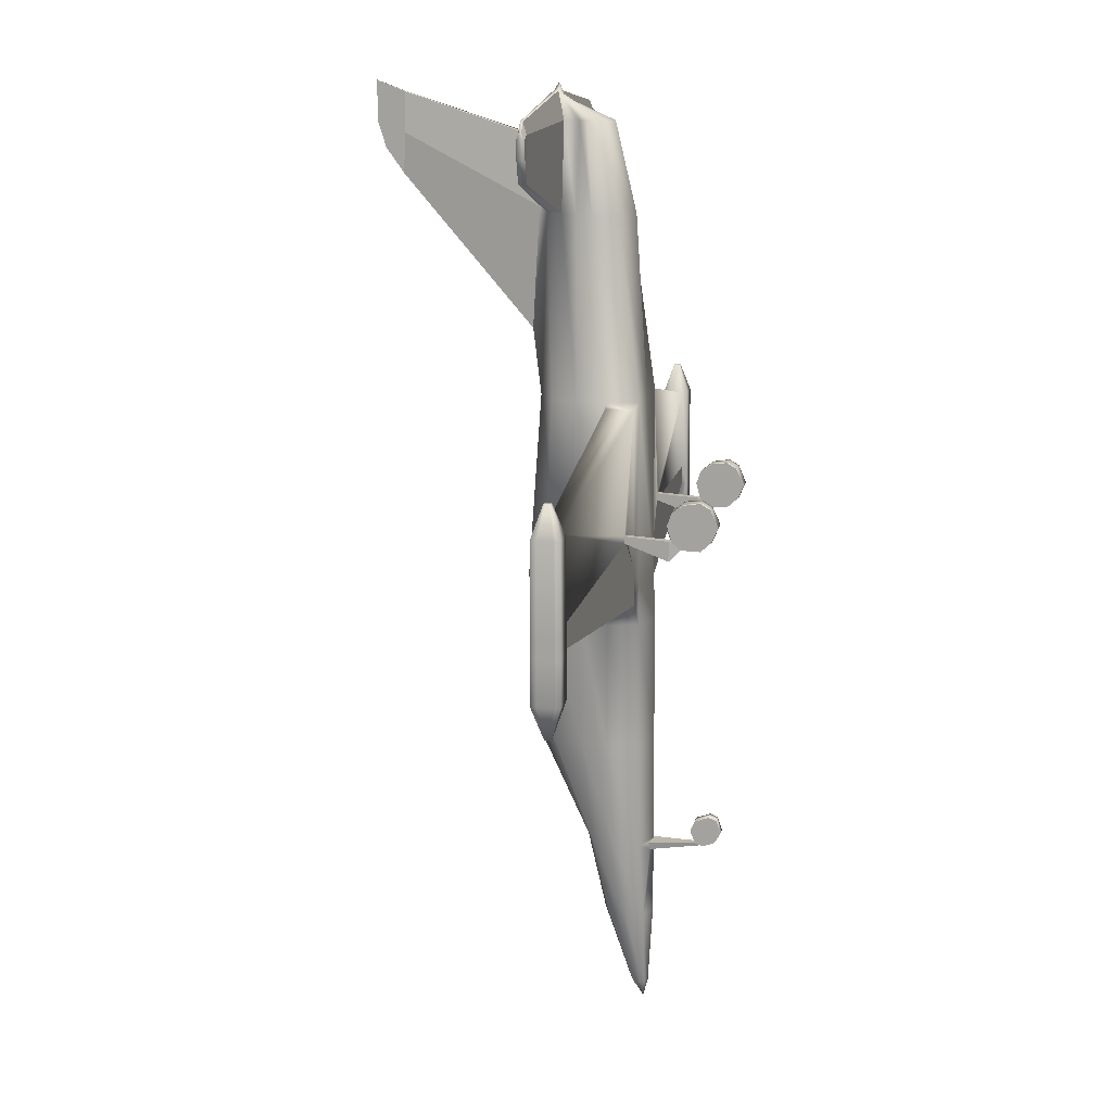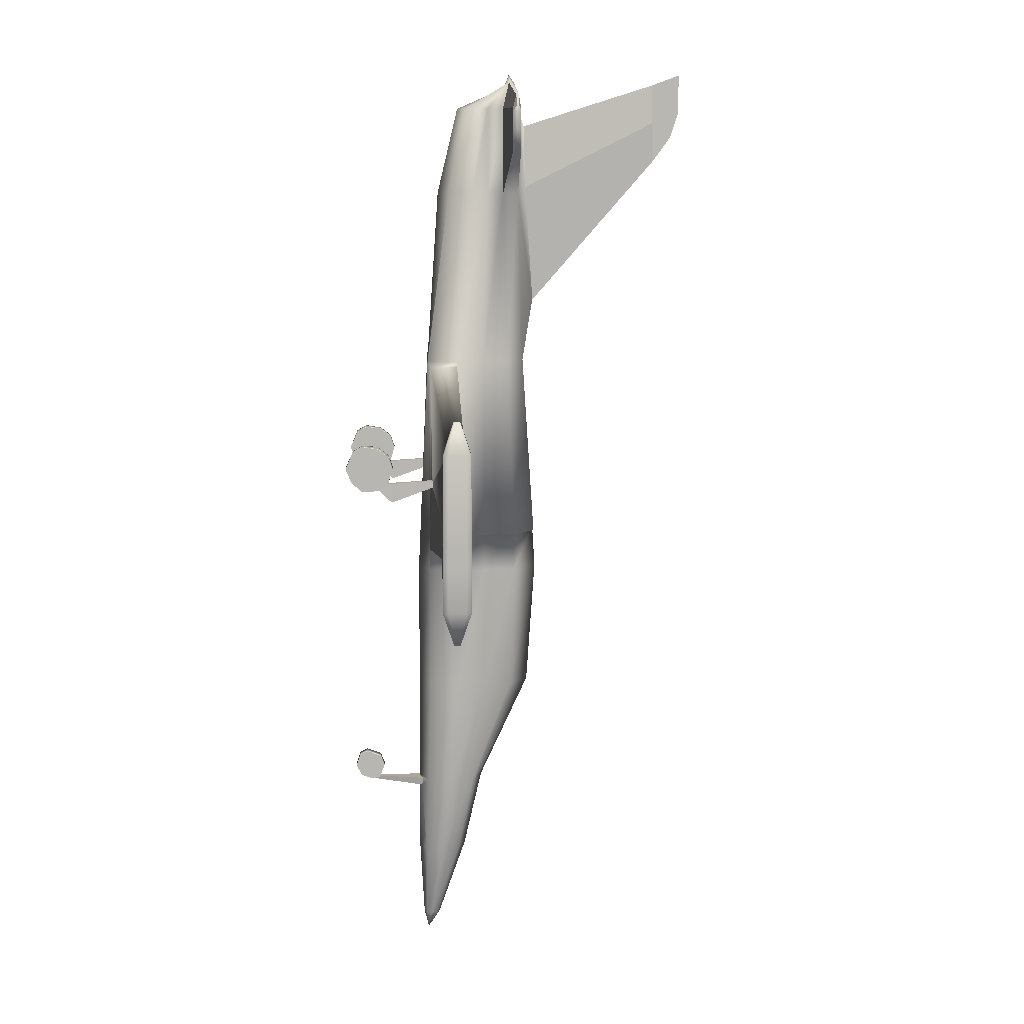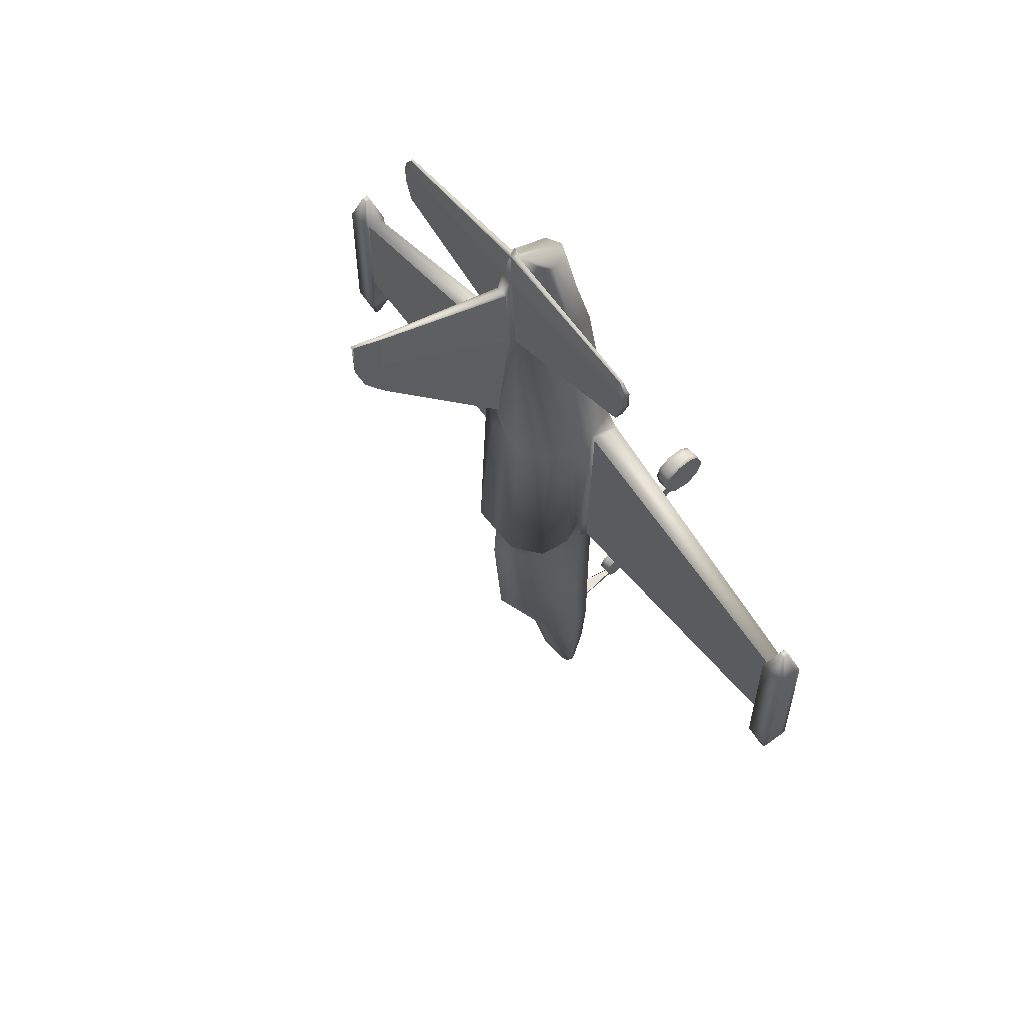
<metadata>
{"format":"obj","ext":"obj","renderer":"f3d","projection":"perspective","resolution":1024,"background":"white","views":[{"elev":14.3,"azim":-78.3,"up":"+Z"},{"elev":8.6,"azim":87.5,"up":"+Z"},{"elev":59.5,"azim":-127.2,"up":"+Z"}]}
</metadata>
<code>
o Circle_Circle.018
v -0.3453 1.703 -4.557
v -0.4884 1.393 -4.557
v -0.3453 1.083 -4.557
v -0.0769 1.198 -6.597
v -0.1087 1.121 -6.597
v -0.0769 1.044 -6.597
v -0.2366 1.047 -5.577
v -0.3346 1.273 -5.577
v -0.2366 1.498 -5.577
v -0.3766 1.871 -1.527
v -0.3766 1.118 -1.527
v -0.5326 1.495 -1.527
v -0.3766 1.118 -3.142
v -0.5326 1.495 -3.142
v -0.3766 1.871 -3.142
v -0.1718 2.351 3.676
v -0.4335 1.397 3.676
v -0.4335 1.934 3.676
v -0.5053 1.718 3.676
v -0.7478 1.858 1.401
v -0.7211 1.495 1.401
v -0.2676 2.409 1.401
v -0.5707 1.097 1.401
v -4.416 1.52 0.6129
v -4.416 1.52 -0.7381
v -4.416 1.31 -0.7381
v -4.416 1.318 0.6129
v -0.7805 1.495 1.333
v -0.7263 1.495 -1.188
v -0.7805 1.132 1.333
v -0.7263 1.118 -1.188
v -4.75 1.52 0.6129
v -4.75 1.52 -0.7381
v -4.75 1.31 -0.7381
v -4.75 1.318 0.6129
v -4.416 1.587 0.6129
v -4.416 1.587 -0.7381
v -4.416 1.241 -0.7381
v -4.416 1.253 0.6129
v -4.75 1.587 0.6129
v -4.75 1.587 -0.7381
v -4.75 1.241 -0.7381
v -4.75 1.253 0.6129
v -4.547 1.437 -1.713
v -4.547 1.392 -1.713
v -4.619 1.437 -1.713
v -4.619 1.392 -1.713
v -4.619 1.451 -1.713
v -4.547 1.451 -1.713
v -4.619 1.377 -1.713
v -4.547 1.377 -1.713
v -4.543 1.443 1
v -4.543 1.395 1
v -4.623 1.443 1
v -4.623 1.395 1
v -4.543 1.459 1
v -4.623 1.459 1
v -4.543 1.38 1
v -4.623 1.38 1
v -4.75 1.241 -1.291
v -4.416 1.241 -1.291
v -4.75 1.587 -1.291
v -4.416 1.587 -1.291
v -4.75 1.52 -1.291
v -4.416 1.52 -1.291
v -4.416 1.31 -1.291
v -4.75 1.31 -1.291
v -0.03376 2.181 5.089
v -0.07751 2.23 5.167
v -0.1824 1.94 4.812
v -0.2341 1.833 4.812
v -0.0904 2.35 4.812
v -0.1824 1.629 4.812
v -0.1614 2.45 3.752
v -0.07698 2.554 2.209
v -0.08058 2.43 4.574
v -0.02887 4.207 4.624
v -0.02831 4.226 4.117
v -0.0291 4.199 5.132
v -0.01874 4.555 4.74
v -0.02167 4.455 4.431
v -0.0184 4.567 5.268
v -0.4127 1.869 -0.9824
v -0.5676 1.495 -0.9824
v -0.4127 1.115 -0.9824
v -4.416 1.52 -0.487
v -4.416 1.312 -0.487
v -0.7364 1.121 -0.7191
v -0.7364 1.495 -0.7191
v -4.75 1.52 -0.487
v -4.75 1.312 -0.487
v -4.416 1.587 -0.487
v -4.416 1.243 -0.487
v -4.75 1.587 -0.487
v -4.75 1.243 -0.487
v -0.3557 2.559 -0.9824
v -0.7516 1.869 -0.9824
v -0.1727 1.767 -4.557
v -0.03845 1.214 -6.597
v -0.1183 1.545 -5.577
v -0.3442 2.291 -1.527
v -0.3442 2.233 -3.157
v -0.3026 2.143 3.676
v -0.6636 2.192 1.401
v -0.1364 2.145 4.812
v -0.7096 2.273 -0.9824
v -0.3622 2.273 -0.9824
v -2.051 2.302 4.77
v -2.051 2.276 4.924
v -2.051 2.302 4.2
v -2.051 2.198 4.2
v -2.051 2.243 4.924
v -2.051 2.199 4.77
v -2.147 2.302 4.725
v -2.147 2.276 4.787
v -2.147 2.302 4.493
v -2.147 2.198 4.493
v -2.147 2.243 4.787
v -2.147 2.199 4.725
v -0.1236 1 -4.588
v -0.08525 0.9876 -4.698
v -0.03412 0.3853 -4.574
v -0.03412 0.28 -4.603
v -0.07888 0.3853 -4.574
v -0.07888 0.28 -4.603
v -0.07888 0.2126 -4.201
v -0.07888 0.1116 -4.243
v -0.07888 0.05511 -4.412
v -0.07888 0.4538 -4.405
v -0.07888 0.1283 -4.547
v -0.07888 0.397 -4.268
v -1.268 1.15 -0.2475
v -1.268 1.151 -0.1573
v -1.186 1.146 -0.1573
v -1.186 1.146 -0.2475
v -1.28 0.5992 -0.4483
v -1.28 0.6002 -0.192
v -1.174 0.5921 -0.192
v -1.174 0.5909 -0.4483
v -1.267 0.4337 -0.2837
v -1.267 0.5498 -0.194
v -1.183 0.556 -0.1984
v -1.183 0.4397 -0.288
v -1.267 0.07908 0.241
v -1.267 0.2062 0.3144
v -1.183 0.2128 0.3104
v -1.183 0.0857 0.2371
v -1.183 0.1964 -0.2845
v -1.183 0.05811 -0.1589
v -1.183 -0.01598 0.02122
v -1.267 -0.01493 0.01321
v -1.267 0.06143 -0.1691
v -1.267 0.1987 -0.2921
v -1.267 0.6158 0.01297
v -1.267 0.5626 0.1683
v -1.267 0.4171 0.2806
v -1.183 0.4163 0.2882
v -1.183 0.5596 0.1781
v -1.183 0.6138 0.02009
v -1.334 0.4337 -0.2837
v -1.334 0.5498 -0.194
v -1.116 0.4397 -0.288
v -1.116 0.556 -0.1984
v -1.334 0.07908 0.241
v -1.334 0.2062 0.3144
v -1.116 0.0857 0.2371
v -1.116 0.2128 0.3104
v -1.116 -0.01598 0.02122
v -1.334 0.1987 -0.2921
v -1.334 0.4171 0.2806
v -1.116 0.6138 0.02009
v -1.116 0.1964 -0.2845
v -1.116 0.05811 -0.1589
v -1.334 -0.01493 0.01321
v -1.334 0.06143 -0.1691
v -1.334 0.6158 0.01297
v -1.334 0.5626 0.1683
v -1.116 0.4163 0.2882
v -1.116 0.5596 0.1781
v 0 1.831 -4.557
v 0.3453 1.703 -4.557
v 0.4884 1.393 -4.557
v 0.3453 1.083 -4.557
v 0 0.955 -4.557
v 0 2.23 5.271
v 0 2.23 5.271
v 0 2.23 5.271
v 0 2.23 5.271
v 0 2.23 5.271
v 0 1.23 -6.597
v 0.0769 1.198 -6.597
v 0.1087 1.121 -6.597
v 0.0769 1.044 -6.597
v 0 1.012 -6.597
v 0 1.073 -6.829
v 0 1.073 -6.829
v 0 1.073 -6.829
v 0 1.073 -6.829
v 0 1.073 -6.829
v 0 0.9538 -5.577
v 0.2366 1.047 -5.577
v 0.3346 1.273 -5.577
v 0.2366 1.498 -5.577
v 0 1.592 -5.577
v 0 2.594 -1.527
v 0.3766 1.871 -1.527
v 0.3766 1.118 -1.527
v 0 0.9623 -1.527
v 0.5326 1.495 -1.527
v 0.3766 1.118 -3.142
v 0 2.478 -3.171
v 0.5326 1.495 -3.142
v 0 0.9623 -3.142
v 0.3766 1.871 -3.142
v 0.1718 2.351 3.676
v 0.4335 1.397 3.676
v 0.4335 1.934 3.676
v 0 1.251 3.676
v 0.5053 1.718 3.676
v 0.7478 1.858 1.401
v 0 1.098 1.401
v 0.7211 1.495 1.401
v 0.2676 2.409 1.401
v 0.5707 1.097 1.401
v 4.416 1.52 0.6129
v 4.416 1.52 -0.7381
v 4.416 1.31 -0.7381
v 4.416 1.318 0.6129
v 0.7805 1.495 1.333
v 0.7263 1.495 -1.188
v 0.7805 1.132 1.333
v 0.7263 1.118 -1.188
v 4.75 1.52 0.6129
v 4.75 1.52 -0.7381
v 4.75 1.31 -0.7381
v 4.75 1.318 0.6129
v 4.416 1.587 0.6129
v 4.416 1.587 -0.7381
v 4.416 1.241 -0.7381
v 4.416 1.253 0.6129
v 4.75 1.587 0.6129
v 4.75 1.587 -0.7381
v 4.75 1.241 -0.7381
v 4.75 1.253 0.6129
v 4.547 1.437 -1.713
v 4.547 1.392 -1.713
v 4.619 1.437 -1.713
v 4.619 1.392 -1.713
v 4.619 1.451 -1.713
v 4.547 1.451 -1.713
v 4.619 1.377 -1.713
v 4.547 1.377 -1.713
v 4.543 1.443 1
v 4.543 1.395 1
v 4.623 1.443 1
v 4.623 1.395 1
v 4.543 1.459 1
v 4.623 1.459 1
v 4.543 1.38 1
v 4.623 1.38 1
v 4.75 1.241 -1.291
v 4.416 1.241 -1.291
v 4.75 1.587 -1.291
v 4.416 1.587 -1.291
v 4.75 1.52 -1.291
v 4.416 1.52 -1.291
v 4.416 1.31 -1.291
v 4.75 1.31 -1.291
v 0 2.299 5.167
v 0.03376 2.181 5.089
v 0.07751 2.23 5.167
v 0 2.161 5.089
v 0.1824 1.94 4.812
v 0 1.522 4.812
v 0.2341 1.833 4.812
v 0.0904 2.35 4.812
v 0.1824 1.629 4.812
v 0.1614 2.45 3.752
v 0.07698 2.554 2.209
v 0.08058 2.43 4.574
v 0.02887 4.207 4.624
v 0.02831 4.226 4.117
v 0.0291 4.199 5.132
v 0 2.409 1.401
v 0 2.35 4.812
v 0 2.553 2.209
v 0 2.43 4.574
v 0 4.227 4.117
v 0 4.199 5.132
v 0.01874 4.555 4.74
v 0.02167 4.455 4.431
v 0.0184 4.567 5.268
v 0 4.556 4.74
v 0 4.455 4.431
v 0 4.567 5.268
v 0.4127 1.869 -0.9824
v 0 0.9876 -0.9824
v 0.5676 1.495 -0.9824
v 0 2.559 -0.9824
v 0.4127 1.115 -0.9824
v 4.416 1.52 -0.487
v 4.416 1.312 -0.487
v 0.7364 1.121 -0.7191
v 0.7364 1.495 -0.7191
v 4.75 1.52 -0.487
v 4.75 1.312 -0.487
v 4.416 1.587 -0.487
v 4.416 1.243 -0.487
v 4.75 1.587 -0.487
v 4.75 1.243 -0.487
v 0.3557 2.559 -0.9824
v 0.7516 1.869 -0.9824
v 0.1727 1.767 -4.557
v 0 2.23 5.271
v 0.03845 1.214 -6.597
v 0 1.073 -6.829
v 0.1183 1.545 -5.577
v 0.3442 2.291 -1.527
v 0.3442 2.233 -3.157
v 0.3026 2.143 3.676
v 0.6636 2.192 1.401
v 0.1364 2.145 4.812
v 0.7096 2.273 -0.9824
v 0.3622 2.273 -0.9824
v 2.051 2.302 4.77
v 2.051 2.276 4.924
v 2.051 2.302 4.2
v 2.051 2.198 4.2
v 2.051 2.243 4.924
v 2.051 2.199 4.77
v 2.147 2.302 4.725
v 2.147 2.276 4.787
v 2.147 2.302 4.493
v 2.147 2.198 4.493
v 2.147 2.243 4.787
v 2.147 2.199 4.725
v 0 0.9551 -4.588
v 0.1236 1 -4.588
v 0 0.9546 -4.698
v 0.08525 0.9876 -4.698
v 0 0.3853 -4.574
v 0.03412 0.3853 -4.574
v 0 0.28 -4.603
v 0.03412 0.28 -4.603
v 0 0.2126 -4.201
v 0 0.1116 -4.243
v 0 0.397 -4.268
v 0 0.4538 -4.405
v 0 0.1283 -4.547
v 0 0.05511 -4.412
v 0.07888 0.3853 -4.574
v 0.07888 0.28 -4.603
v 0.07888 0.2126 -4.201
v 0.07888 0.1116 -4.243
v 0.07888 0.05511 -4.412
v 0.07888 0.4538 -4.405
v 0.07888 0.1283 -4.547
v 0.07888 0.397 -4.268
v 1.268 1.15 -0.2475
v 1.268 1.151 -0.1573
v 1.186 1.146 -0.1573
v 1.186 1.146 -0.2475
v 1.28 0.5992 -0.4483
v 1.28 0.6002 -0.192
v 1.174 0.5921 -0.192
v 1.174 0.5909 -0.4483
v 1.267 0.4337 -0.2837
v 1.267 0.5498 -0.194
v 1.183 0.556 -0.1984
v 1.183 0.4397 -0.288
v 1.267 0.07908 0.241
v 1.267 0.2062 0.3144
v 1.183 0.2128 0.3104
v 1.183 0.0857 0.2371
v 1.183 0.1964 -0.2845
v 1.183 0.05811 -0.1589
v 1.183 -0.01598 0.02122
v 1.267 -0.01493 0.01321
v 1.267 0.06143 -0.1691
v 1.267 0.1987 -0.2921
v 1.267 0.6158 0.01297
v 1.267 0.5626 0.1683
v 1.267 0.4171 0.2806
v 1.183 0.4163 0.2882
v 1.183 0.5596 0.1781
v 1.183 0.6138 0.02009
v 1.334 0.4337 -0.2837
v 1.334 0.5498 -0.194
v 1.116 0.4397 -0.288
v 1.116 0.556 -0.1984
v 1.334 0.07908 0.241
v 1.334 0.2062 0.3144
v 1.116 0.0857 0.2371
v 1.116 0.2128 0.3104
v 1.116 -0.01598 0.02122
v 1.334 0.1987 -0.2921
v 1.334 0.4171 0.2806
v 1.116 0.6138 0.02009
v 1.116 0.1964 -0.2845
v 1.116 0.05811 -0.1589
v 1.334 -0.01493 0.01321
v 1.334 0.06143 -0.1691
v 1.334 0.6158 0.01297
v 1.334 0.5626 0.1683
v 1.116 0.4163 0.2882
v 1.116 0.5596 0.1781
f 89 86 24 28
f 88 87 26 31
f 16 110 108 72
f 105 113 111 103
f 76 79 77 74
f 74 77 78 75
f 77 80 81 78
f 79 82 80 77
f 29 25 86 89
f 106 96 299 107
f 84 97 83
f 97 106 107 83
f 113 119 117 111
f 108 114 115 109
f 69 112 113 105
f 72 108 109 269
f 110 116 114 108
f 112 118 119 113
f 120 121 123 122
f 337 120 122 341
f 121 339 343 123
f 131 128 127 126
f 129 130 128 131
f 124 125 130 129
f 132 135 139 136
f 87 88 135 132
f 139 138 142 143
f 134 133 137 138
f 135 134 138 139
f 133 132 136 137
f 137 136 140 141
f 136 139 143 140
f 138 137 141 142
f 168 178 167 166
f 170 174 164 165
f 161 160 169 176
f 176 169 175 177
f 177 175 174 170
f 162 163 171 172
f 172 171 179 173
f 173 179 178 168
f 304 229 225 301
f 303 232 227 302
f 215 276 325 327
f 322 320 328 330
f 280 278 281 283
f 278 279 282 281
f 281 282 291 290
f 283 281 290 292
f 230 304 301 226
f 323 324 299 311
f 298 296 312
f 312 296 324 323
f 330 328 334 336
f 325 326 332 331
f 271 322 330 329
f 276 269 326 325
f 327 325 331 333
f 329 330 336 335
f 338 342 344 340
f 337 341 342 338
f 340 344 343 339
f 350 346 345 347
f 343 349 348 341
f 349 350 347 348
f 358 353 354 355
f 356 358 355 357
f 351 356 357 352
f 359 363 366 362
f 302 359 362 303
f 366 370 369 365
f 361 365 364 360
f 362 366 365 361
f 360 364 363 359
f 364 368 367 363
f 363 367 370 366
f 365 369 368 364
f 395 393 394 405
f 397 392 391 401
f 388 403 396 387
f 403 404 402 396
f 404 397 401 402
f 389 399 398 390
f 399 400 406 398
f 400 395 405 406
f 69 314 185 269
f 272 189 188 68
f 69 187 186
f 68 188 187 69
f 8 5 6 7
f 100 99 4 9
f 7 6 194 200
f 9 4 5 8
f 5 197 198 6
f 99 316 196 4
f 6 198 199 194
f 4 196 197 5
f 1 9 8 2
f 184 3 120 337
f 98 100 9 1
f 2 8 7 3
f 13 11 12 14
f 14 12 10 15
f 213 208 11 13
f 102 101 205 211
f 98 102 211 180
f 184 213 13 3
f 2 14 15 1
f 3 13 14 2
f 23 17 19 21
f 21 19 18 20
f 221 218 17 23
f 104 103 16 22
f 106 104 22 96
f 297 221 23 85
f 84 21 20 97
f 86 92 36 24
f 28 24 27 30
f 31 26 25 29
f 85 88 31 11
f 11 31 29 12
f 21 28 30 23
f 84 89 28 21
f 91 35 32 90
f 24 52 53 27
f 62 48 46 64
f 32 54 57 40
f 92 94 40 36
f 93 95 42 38
f 43 59 55 35
f 91 95 43 35
f 90 94 41 33
f 63 49 48 62
f 60 50 51 61
f 87 93 38 26
f 45 47 46 44
f 45 51 50 47
f 46 48 49 44
f 66 45 44 65
f 61 51 45 66
f 64 46 47 67
f 67 47 50 60
f 65 44 49 63
f 52 54 55 53
f 55 59 58 53
f 52 56 57 54
f 36 56 52 24
f 27 53 58 39
f 35 55 54 32
f 39 58 59 43
f 40 57 56 36
f 25 65 63 37
f 34 67 60 42
f 33 64 67 34
f 38 61 66 26
f 26 66 65 25
f 42 60 61 38
f 37 63 62 41
f 41 62 64 33
f 73 68 69 71
f 71 69 70
f 274 272 68 73
f 218 274 73 17
f 19 71 70 18
f 17 73 71 19
f 72 76 74 16
f 16 74 75 22
f 76 287 289 79
f 75 286 284 22
f 72 285 287 76
f 78 288 286 75
f 72 269 285
f 80 293 294 81
f 82 295 293 80
f 78 81 294 288
f 289 295 82 79
f 27 39 93 87
f 32 40 94 90
f 34 42 95 91
f 39 43 95 93
f 37 41 94 92
f 34 91 90 33
f 12 29 89 84
f 23 30 88 85
f 88 30 134 135
f 25 37 92 86
f 12 84 83 10
f 208 297 85 11
f 101 107 299 205
f 284 299 96 22
f 10 83 107 101
f 18 70 105 103
f 70 69 105
f 97 20 104 106
f 20 18 103 104
f 1 15 102 98
f 15 10 101 102
f 180 204 100 98
f 190 195 316 99
f 204 190 99 100
f 69 186 314
f 269 109 112 69
f 103 111 110 16
f 119 118 115 114
f 117 119 114 116
f 109 115 118 112
f 111 117 116 110
f 3 7 121 120
f 122 123 125 124
f 7 200 339 121
f 346 127 128 350
f 348 129 131 347
f 122 129 348
f 347 131 126 345
f 123 343 349
f 341 122 348
f 125 123 130
f 122 124 129
f 350 128 130 349
f 349 130 123
f 345 126 127 346
f 30 27 133 134
f 27 87 132 133
f 151 150 147 144
f 146 145 144 147
f 157 156 145 146
f 151 144 164 174
f 158 157 178 179
f 150 149 173 168
f 157 146 167 178
f 146 147 166 167
f 149 148 172 173
f 143 142 163 162
f 156 155 177 170
f 142 141 154 159
f 159 154 155 158
f 158 155 156 157
f 140 143 148 153
f 153 148 149 152
f 152 149 150 151
f 147 150 168 166
f 159 158 179 171
f 152 151 174 175
f 140 153 169 160
f 153 152 175 169
f 145 156 170 165
f 154 141 161 176
f 141 140 160 161
f 142 159 171 163
f 144 145 165 164
f 155 154 176 177
f 148 143 162 172
f 271 269 185 314
f 272 270 188 189
f 271 186 187
f 270 271 187 188
f 202 201 193 192
f 317 203 191 315
f 201 200 194 193
f 203 202 192 191
f 192 193 198 197
f 315 191 196 316
f 193 194 199 198
f 191 192 197 196
f 181 182 202 203
f 184 337 338 183
f 313 181 203 317
f 182 183 201 202
f 210 212 209 207
f 212 214 206 209
f 213 210 207 208
f 319 211 205 318
f 313 180 211 319
f 184 183 210 213
f 182 181 214 212
f 183 182 212 210
f 224 222 219 216
f 222 220 217 219
f 221 224 216 218
f 321 223 215 320
f 323 311 223 321
f 297 300 224 221
f 298 312 220 222
f 301 225 237 307
f 229 231 228 225
f 232 230 226 227
f 300 207 232 303
f 207 209 230 232
f 222 224 231 229
f 298 222 229 304
f 306 305 233 236
f 225 228 254 253
f 263 265 247 249
f 233 241 258 255
f 307 237 241 309
f 308 239 243 310
f 244 236 256 260
f 306 236 244 310
f 305 234 242 309
f 264 263 249 250
f 261 262 252 251
f 302 227 239 308
f 246 245 247 248
f 246 248 251 252
f 247 245 250 249
f 267 266 245 246
f 262 267 246 252
f 265 268 248 247
f 268 261 251 248
f 266 264 250 245
f 253 254 256 255
f 256 254 259 260
f 253 255 258 257
f 237 225 253 257
f 228 240 259 254
f 236 233 255 256
f 240 244 260 259
f 241 237 257 258
f 226 238 264 266
f 235 243 261 268
f 234 235 268 265
f 239 227 267 262
f 227 226 266 267
f 243 239 262 261
f 238 242 263 264
f 242 234 265 263
f 277 275 271 270
f 275 273 271
f 274 277 270 272
f 218 216 277 274
f 219 217 273 275
f 216 219 275 277
f 276 215 278 280
f 215 223 279 278
f 280 283 289 287
f 279 223 284 286
f 276 280 287 285
f 282 279 286 288
f 276 285 269
f 290 291 294 293
f 292 290 293 295
f 282 288 294 291
f 289 283 292 295
f 228 302 308 240
f 233 305 309 241
f 235 306 310 243
f 240 308 310 244
f 238 307 309 242
f 235 234 305 306
f 209 298 304 230
f 224 300 303 231
f 303 362 361 231
f 226 301 307 238
f 209 206 296 298
f 208 207 300 297
f 318 205 299 324
f 284 223 311 299
f 206 318 324 296
f 217 320 322 273
f 273 322 271
f 312 323 321 220
f 220 321 320 217
f 181 313 319 214
f 214 319 318 206
f 180 313 317 204
f 190 315 316 195
f 204 317 315 190
f 271 314 186
f 269 271 329 326
f 320 215 327 328
f 336 331 332 335
f 334 333 331 336
f 326 329 335 332
f 328 327 333 334
f 183 338 340 201
f 342 351 352 344
f 201 340 339 200
f 346 350 355 354
f 348 347 358 356
f 342 348 356
f 347 345 353 358
f 344 349 343
f 341 348 342
f 352 357 344
f 342 356 351
f 350 349 357 355
f 349 344 357
f 345 346 354 353
f 231 361 360 228
f 228 360 359 302
f 378 371 374 377
f 373 374 371 372
f 384 373 372 383
f 378 401 391 371
f 385 406 405 384
f 377 395 400 376
f 384 405 394 373
f 373 394 393 374
f 376 400 399 375
f 370 389 390 369
f 383 397 404 382
f 369 386 381 368
f 386 385 382 381
f 385 384 383 382
f 367 380 375 370
f 380 379 376 375
f 379 378 377 376
f 374 393 395 377
f 386 398 406 385
f 379 402 401 378
f 367 387 396 380
f 380 396 402 379
f 372 392 397 383
f 381 403 388 368
f 368 388 387 367
f 369 390 398 386
f 371 391 392 372
f 382 404 403 381
f 375 399 389 370

</code>
